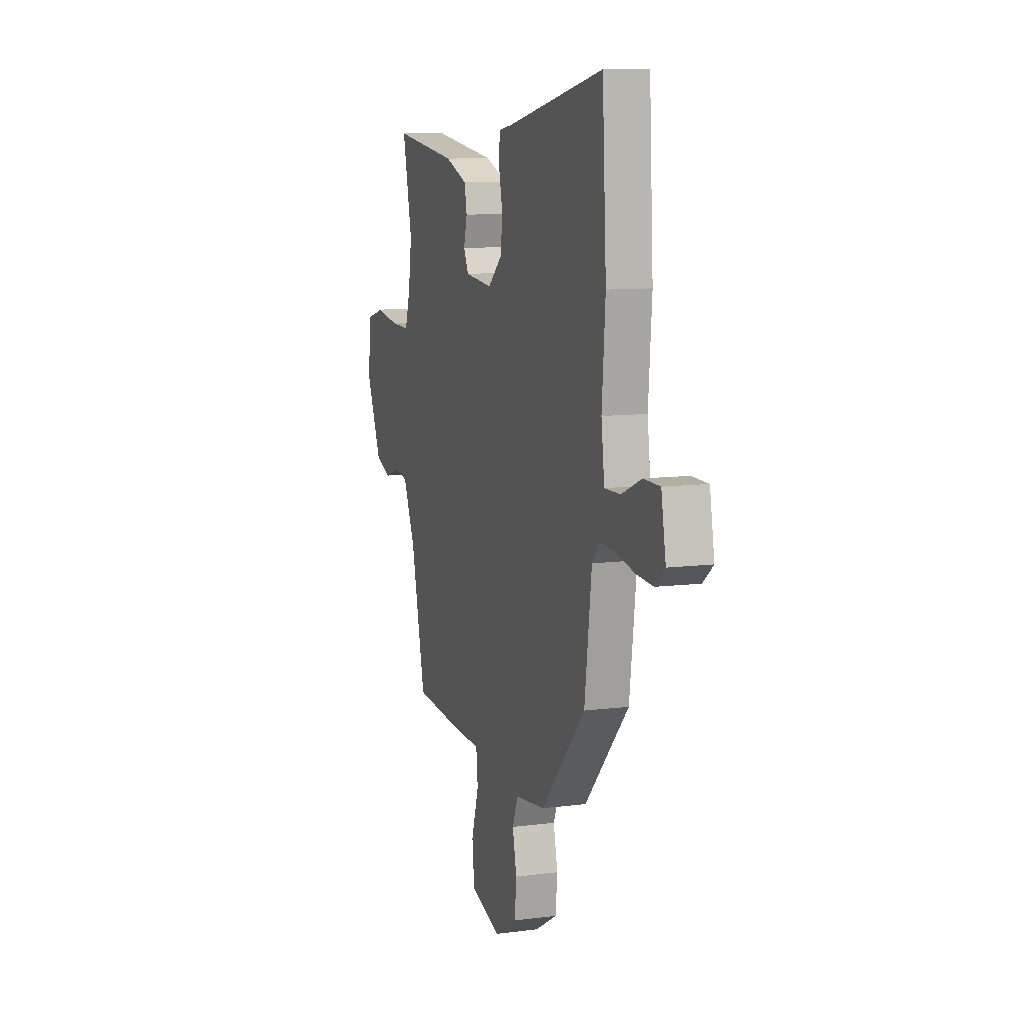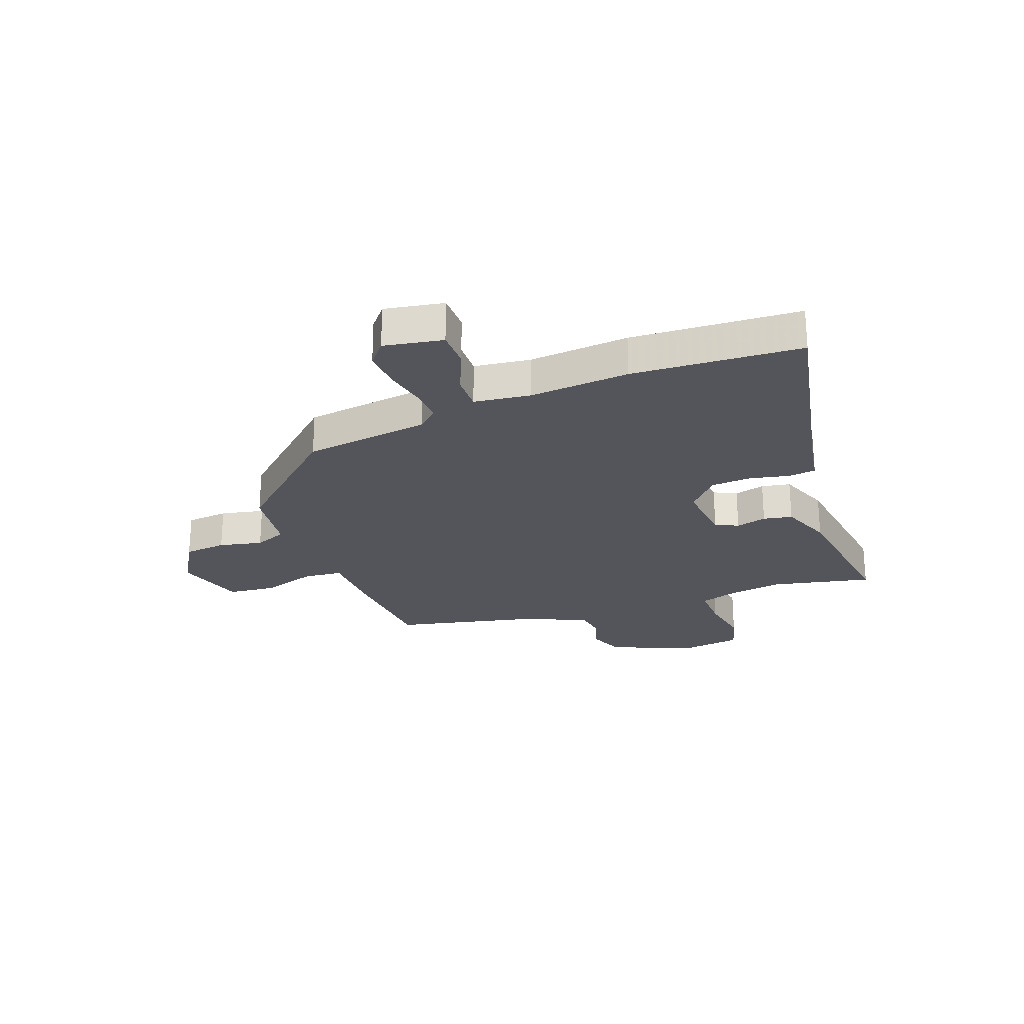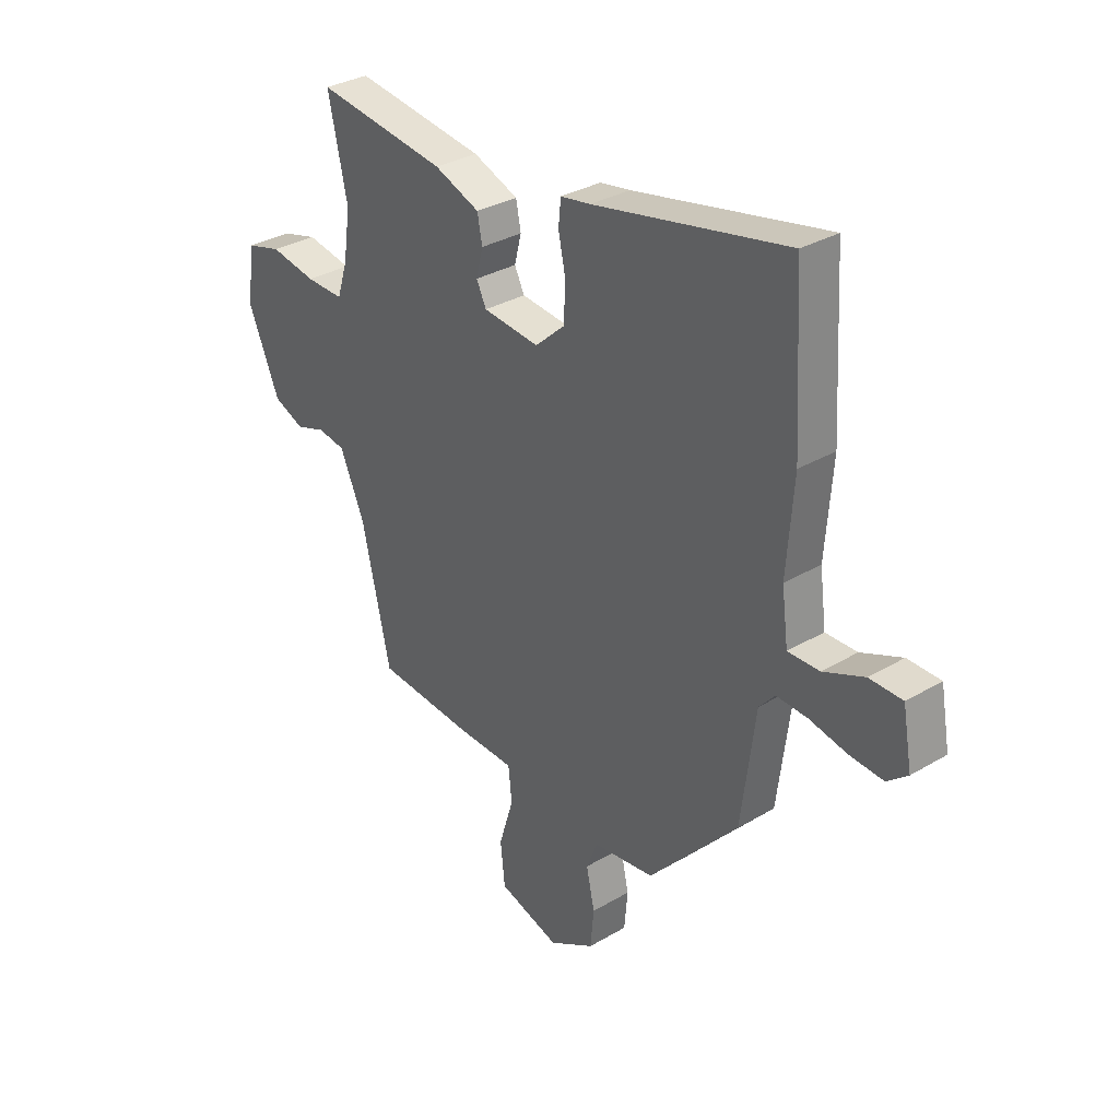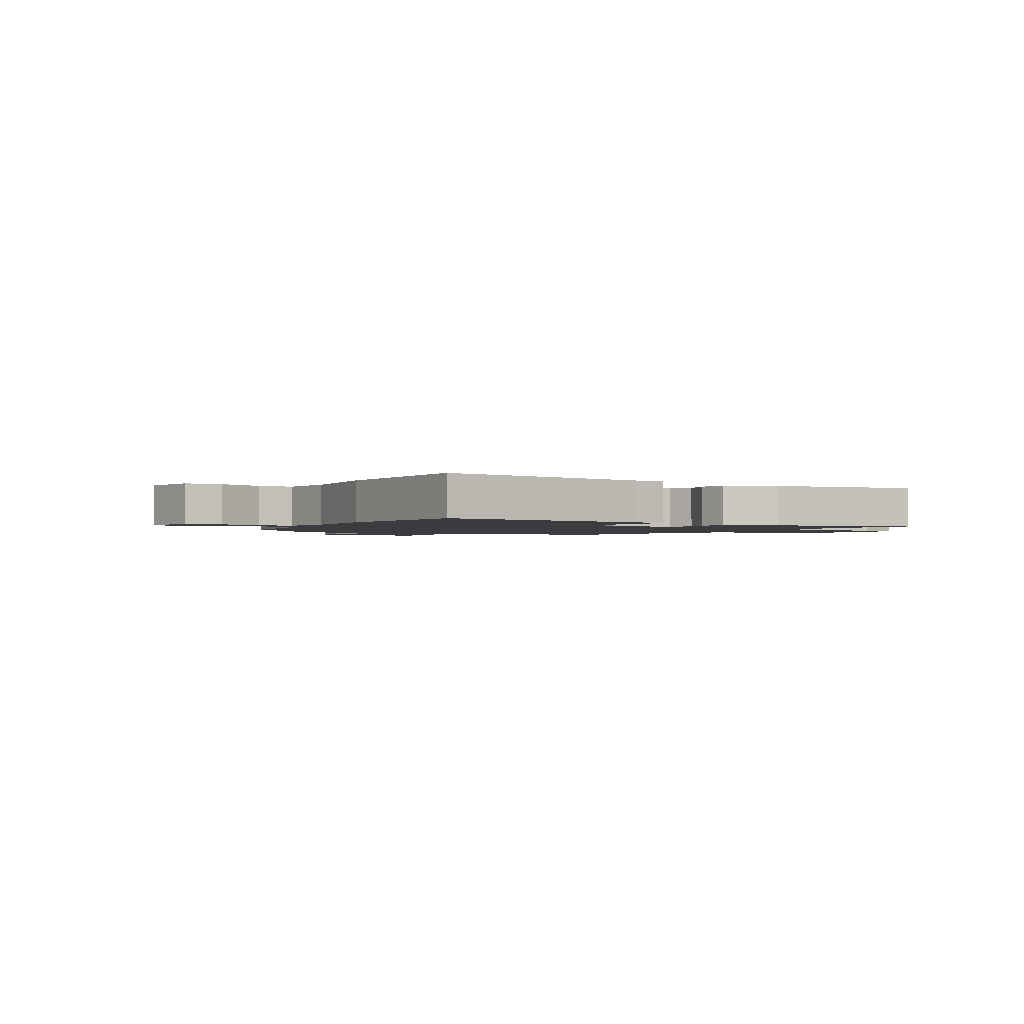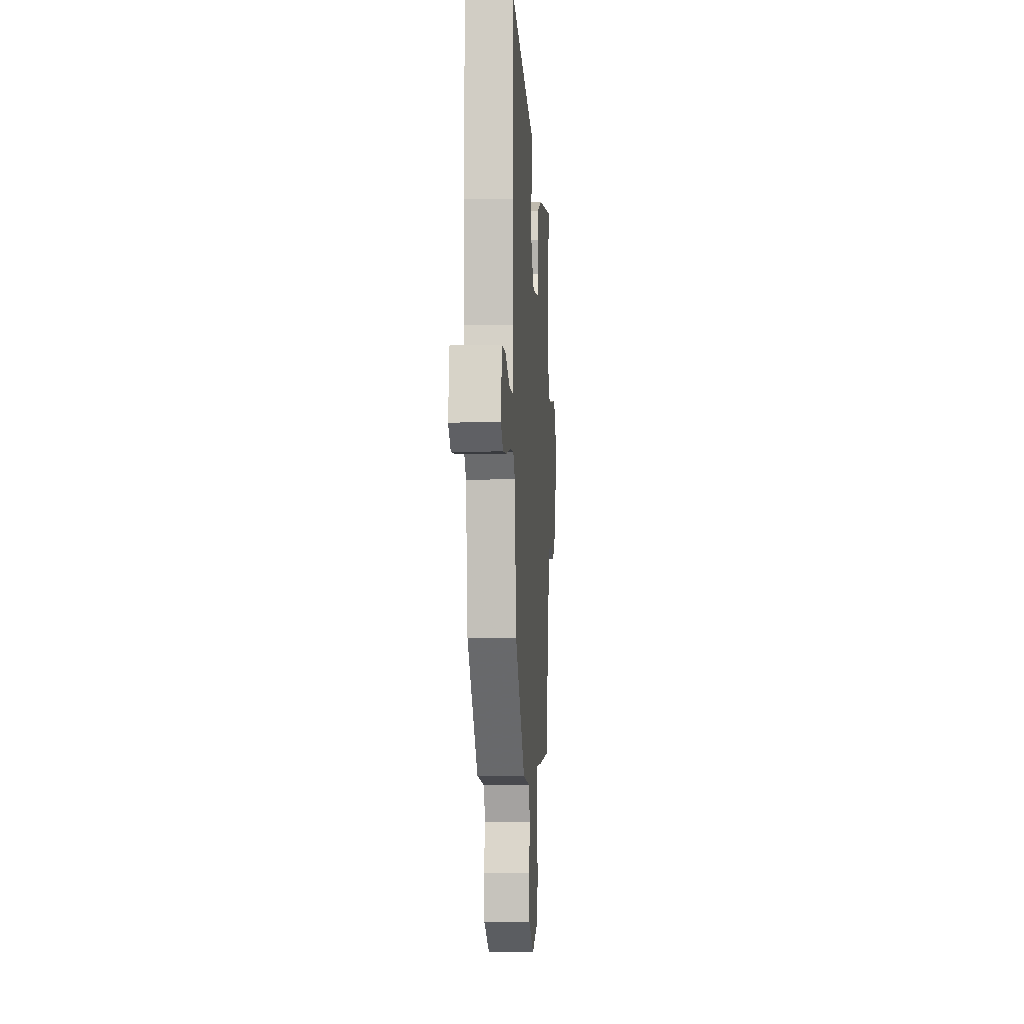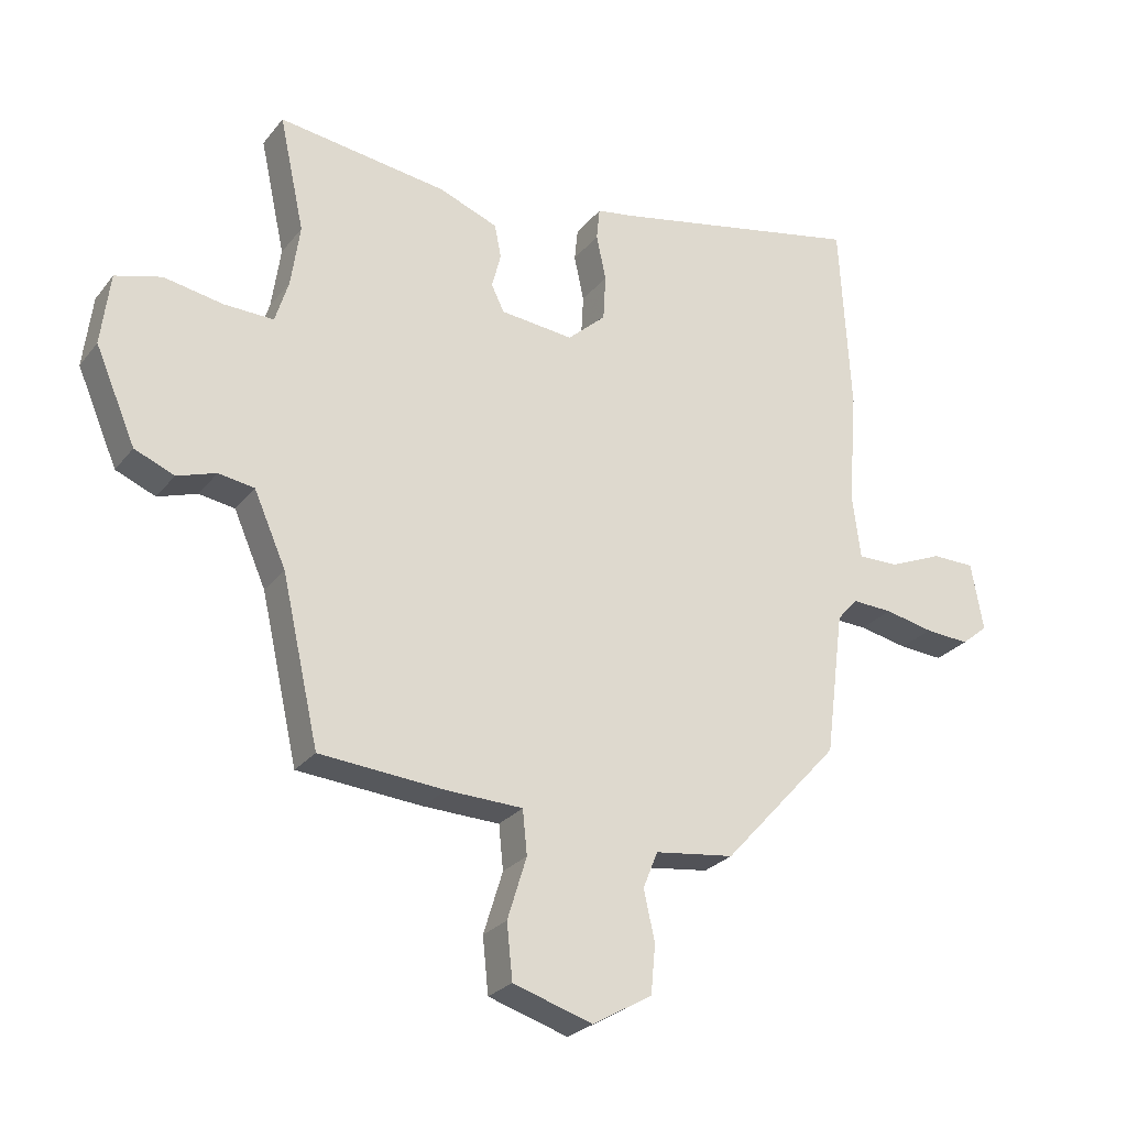
<metadata>
{"format":"obj","ext":"obj","renderer":"f3d","projection":"perspective","resolution":1024,"background":"white","views":[{"elev":9.8,"azim":-108.5,"up":"+Z"},{"elev":-25.0,"azim":-69.6,"up":"+Y"},{"elev":32.2,"azim":-129.6,"up":"+Z"},{"elev":-1.7,"azim":-28.7,"up":"+Y"},{"elev":-5.3,"azim":-86.2,"up":"+Z"},{"elev":-26.1,"azim":150.8,"up":"+Z"}]}
</metadata>
<code>
v 0.501 0.07 0.504
v 0.462 0.07 0.324
v 0.476 0.07 0.227
v 0.497 0.07 0.16
v 0.574 0.07 0.162
v 0.667 0.07 0.179
v 0.739 0.07 0.159
v 0.753 0.07 0.047
v 0.69 0.07 -0.1
v 0.628 0.07 -0.126
v 0.567 0.07 -0.106
v 0.511 0.07 -0.115
v 0.461 0.07 -0.229
v 0.403 0.07 -0.486
v 0.208 0.07 -0.502
v 0.089 0.07 -0.506
v 0.082 0.07 -0.575
v 0.112 0.07 -0.672
v 0.103 0.07 -0.758
v -0.021 0.07 -0.797
v -0.114 0.07 -0.743
v -0.121 0.07 -0.667
v -0.104 0.07 -0.589
v -0.127 0.07 -0.532
v -0.251 0.07 -0.516
v -0.433 0.07 -0.316
v -0.462 0.07 -0.091
v -0.494 0.07 -0.055
v -0.557 0.07 -0.058
v -0.633 0.07 -0.074
v -0.702 0.07 -0.079
v -0.743 0.07 -0.045
v -0.724 0.07 0.061
v -0.657 0.07 0.062
v -0.574 0.07 0.027
v -0.51 0.07 0.026
v -0.497 0.07 0.127
v -0.511 0.07 0.306
v -0.494 0.07 0.608
v -0.101 0.07 0.528
v -0.04 0.07 0.518
v -0.035 0.07 0.468
v -0.05 0.07 0.397
v -0.046 0.07 0.325
v 0.014 0.07 0.271
v 0.128 0.07 0.283
v 0.148 0.07 0.324
v 0.134 0.07 0.379
v 0.144 0.07 0.431
v 0.236 0.07 0.467
v 0.501 0 0.504
v 0.462 0 0.324
v 0.476 0 0.227
v 0.497 0 0.16
v 0.574 0 0.162
v 0.667 0 0.179
v 0.739 0 0.159
v 0.753 0 0.047
v 0.69 0 -0.1
v 0.628 0 -0.126
v 0.567 0 -0.106
v 0.511 0 -0.115
v 0.461 0 -0.229
v 0.403 0 -0.486
v 0.208 0 -0.502
v 0.089 0 -0.506
v 0.082 0 -0.575
v 0.112 0 -0.672
v 0.103 0 -0.758
v -0.021 0 -0.797
v -0.114 0 -0.743
v -0.121 0 -0.667
v -0.104 0 -0.589
v -0.127 0 -0.532
v -0.251 0 -0.516
v -0.433 0 -0.316
v -0.462 0 -0.091
v -0.494 0 -0.055
v -0.557 0 -0.058
v -0.633 0 -0.074
v -0.702 0 -0.079
v -0.743 0 -0.045
v -0.724 0 0.061
v -0.657 0 0.062
v -0.574 0 0.027
v -0.51 0 0.026
v -0.497 0 0.127
v -0.511 0 0.306
v -0.494 0 0.608
v -0.101 0 0.528
v -0.04 0 0.518
v -0.035 0 0.468
v -0.05 0 0.397
v -0.046 0 0.325
v 0.014 0 0.271
v 0.128 0 0.283
v 0.148 0 0.324
v 0.134 0 0.379
v 0.144 0 0.431
v 0.236 0 0.467
f 47 48 49 50
f 46 47 50 1
f 40 41 42 43
f 40 43 44
f 37 38 39 40
f 36 37 40 44
f 32 33 34 35
f 32 35 36
f 29 30 31 32
f 28 29 32 36
f 27 28 36 44
f 24 25 26 27
f 20 21 22 23
f 18 19 20 23
f 17 18 23 24
f 16 17 24 27
f 13 14 15 16
f 12 13 16 27
f 8 9 10 11
f 5 6 7 8
f 4 5 8 11
f 3 4 11 12
f 46 1 2
f 46 2 3 12
f 27 44 45
f 12 27 45 46
f 100 99 98 97
f 51 100 97 96
f 93 92 91 90
f 94 93 90
f 90 89 88 87
f 94 90 87 86
f 85 84 83 82
f 86 85 82
f 82 81 80 79
f 86 82 79 78
f 94 86 78 77
f 77 76 75 74
f 73 72 71 70
f 73 70 69 68
f 74 73 68 67
f 77 74 67 66
f 66 65 64 63
f 77 66 63 62
f 61 60 59 58
f 58 57 56 55
f 61 58 55 54
f 62 61 54 53
f 52 51 96
f 62 53 52 96
f 95 94 77
f 96 95 77 62
f 1 51 52 2
f 2 52 53 3
f 3 53 54 4
f 4 54 55 5
f 5 55 56 6
f 6 56 57 7
f 7 57 58 8
f 8 58 59 9
f 9 59 60 10
f 10 60 61 11
f 11 61 62 12
f 12 62 63 13
f 13 63 64 14
f 14 64 65 15
f 15 65 66 16
f 16 66 67 17
f 17 67 68 18
f 18 68 69 19
f 19 69 70 20
f 20 70 71 21
f 21 71 72 22
f 22 72 73 23
f 23 73 74 24
f 24 74 75 25
f 25 75 76 26
f 26 76 77 27
f 27 77 78 28
f 28 78 79 29
f 29 79 80 30
f 30 80 81 31
f 31 81 82 32
f 32 82 83 33
f 33 83 84 34
f 34 84 85 35
f 35 85 86 36
f 36 86 87 37
f 37 87 88 38
f 38 88 89 39
f 39 89 90 40
f 40 90 91 41
f 41 91 92 42
f 42 92 93 43
f 43 93 94 44
f 44 94 95 45
f 45 95 96 46
f 46 96 97 47
f 47 97 98 48
f 48 98 99 49
f 49 99 100 50
f 50 100 51 1

</code>
